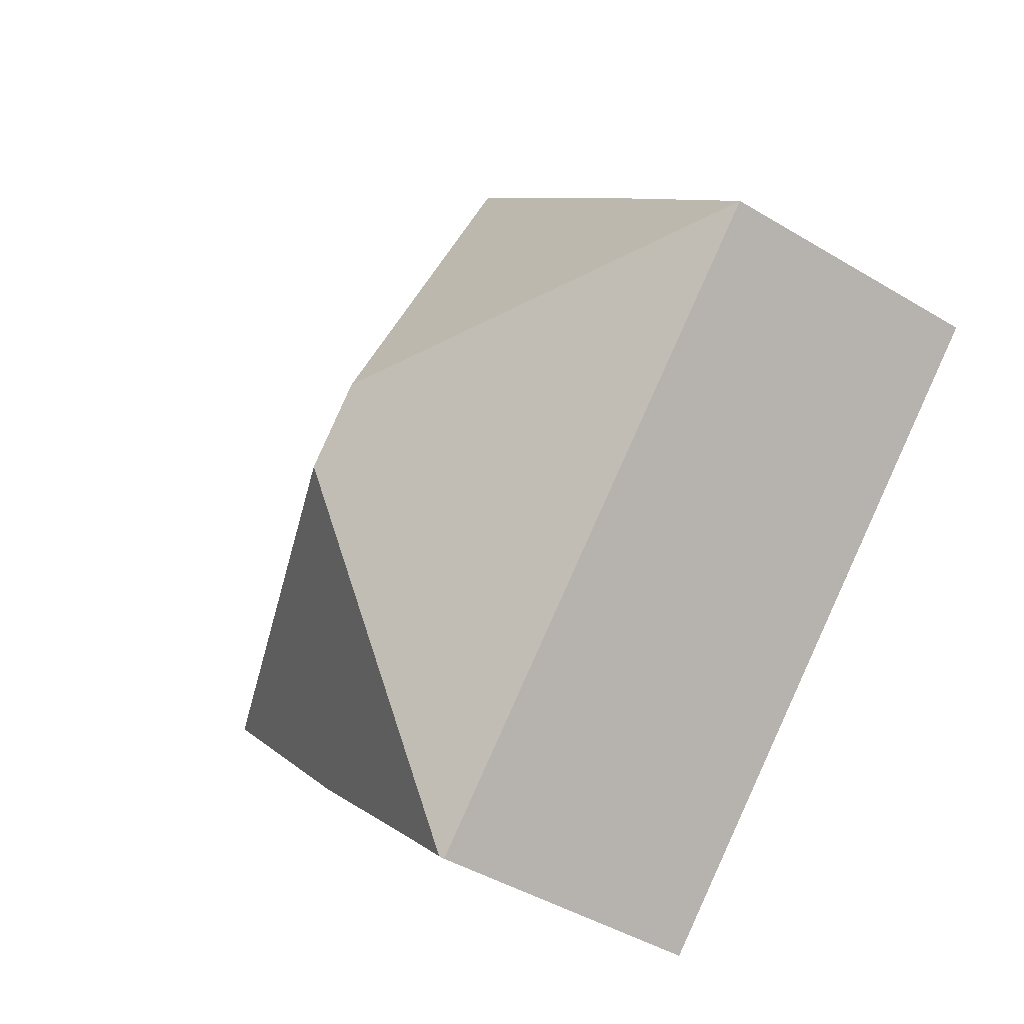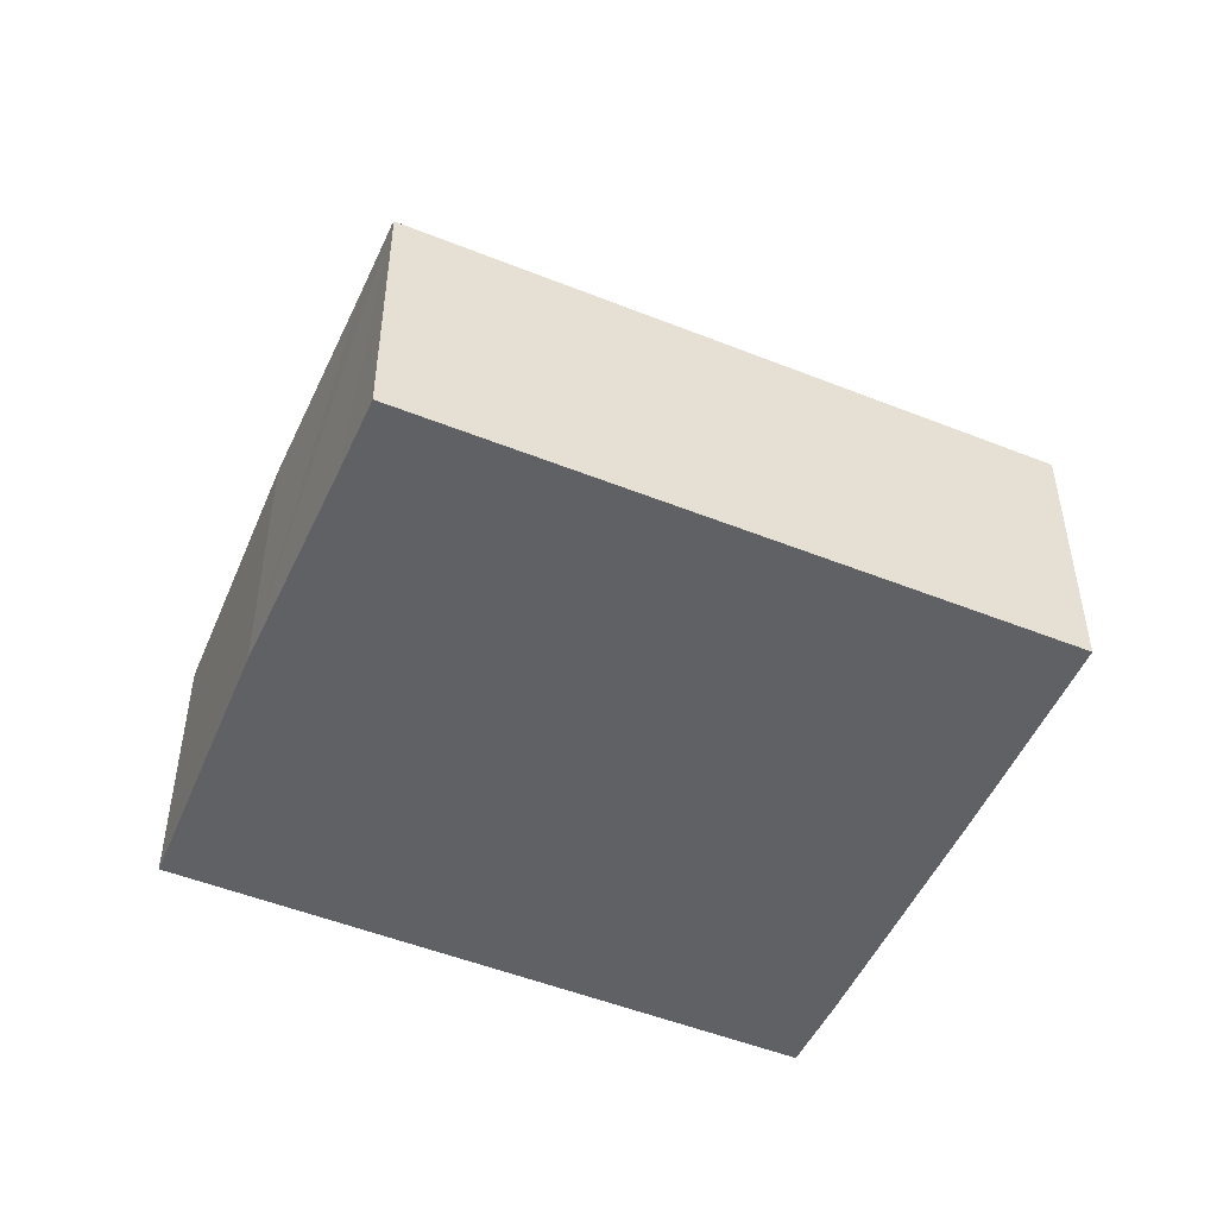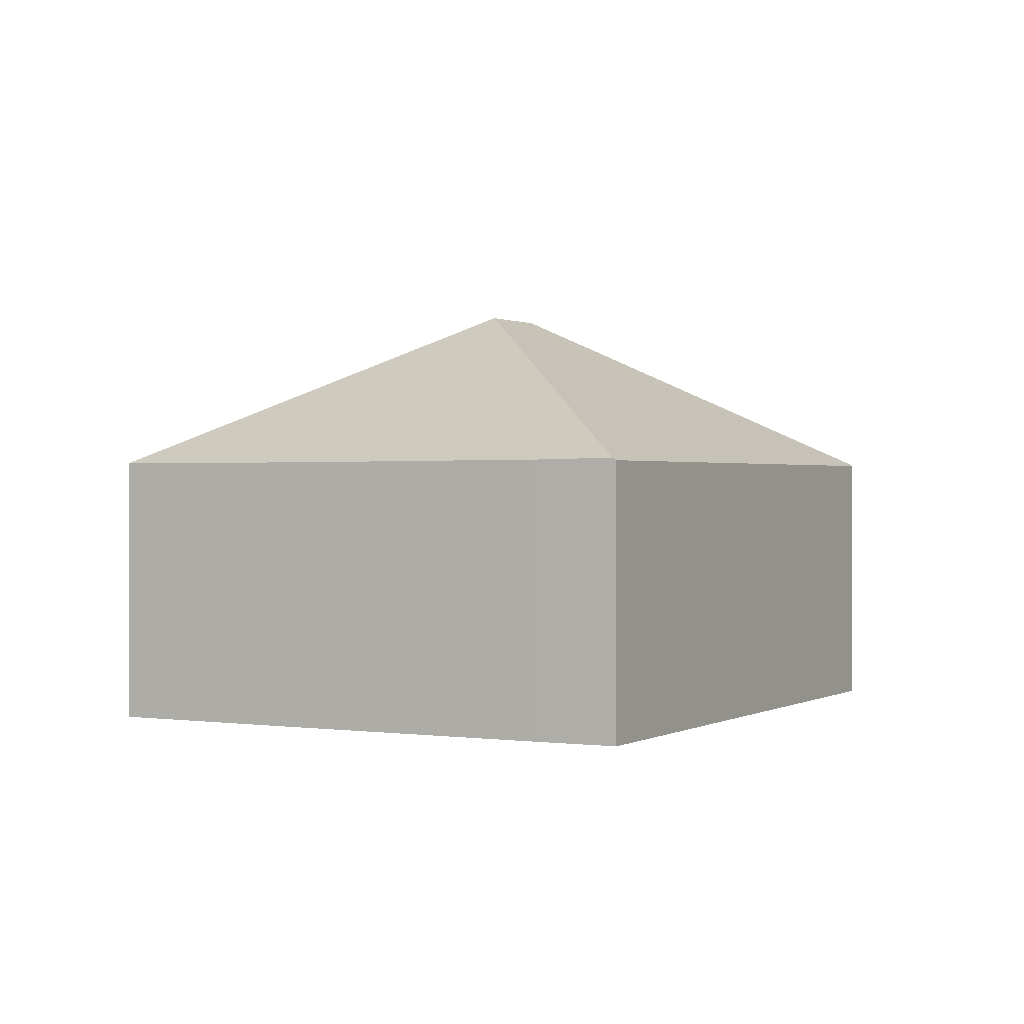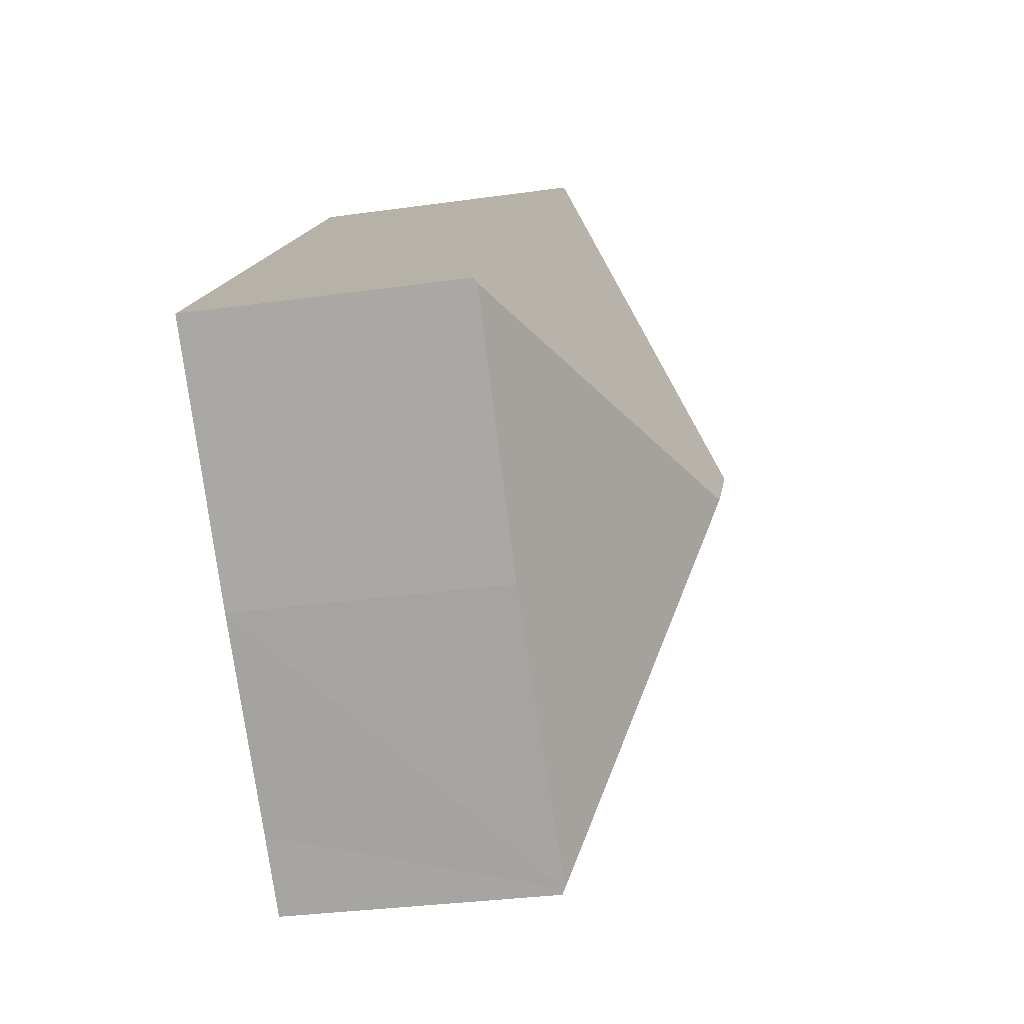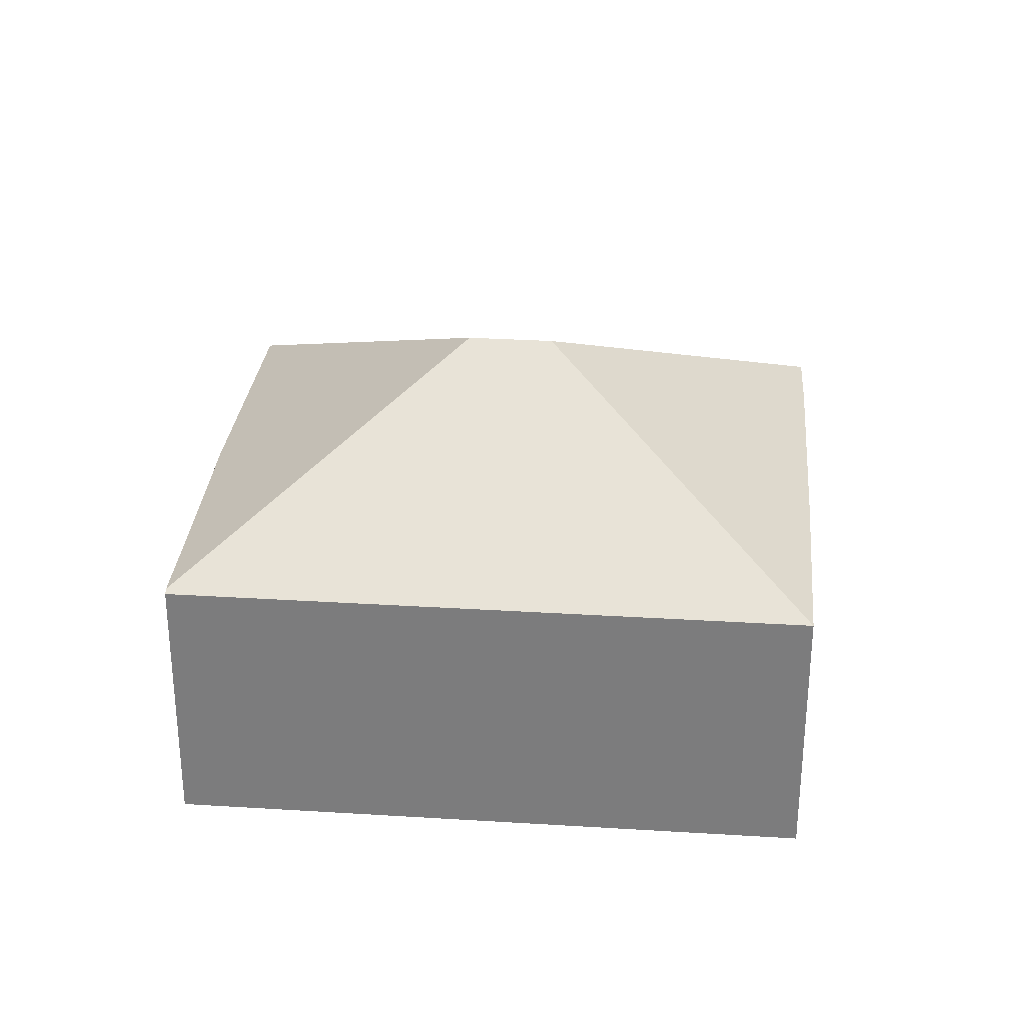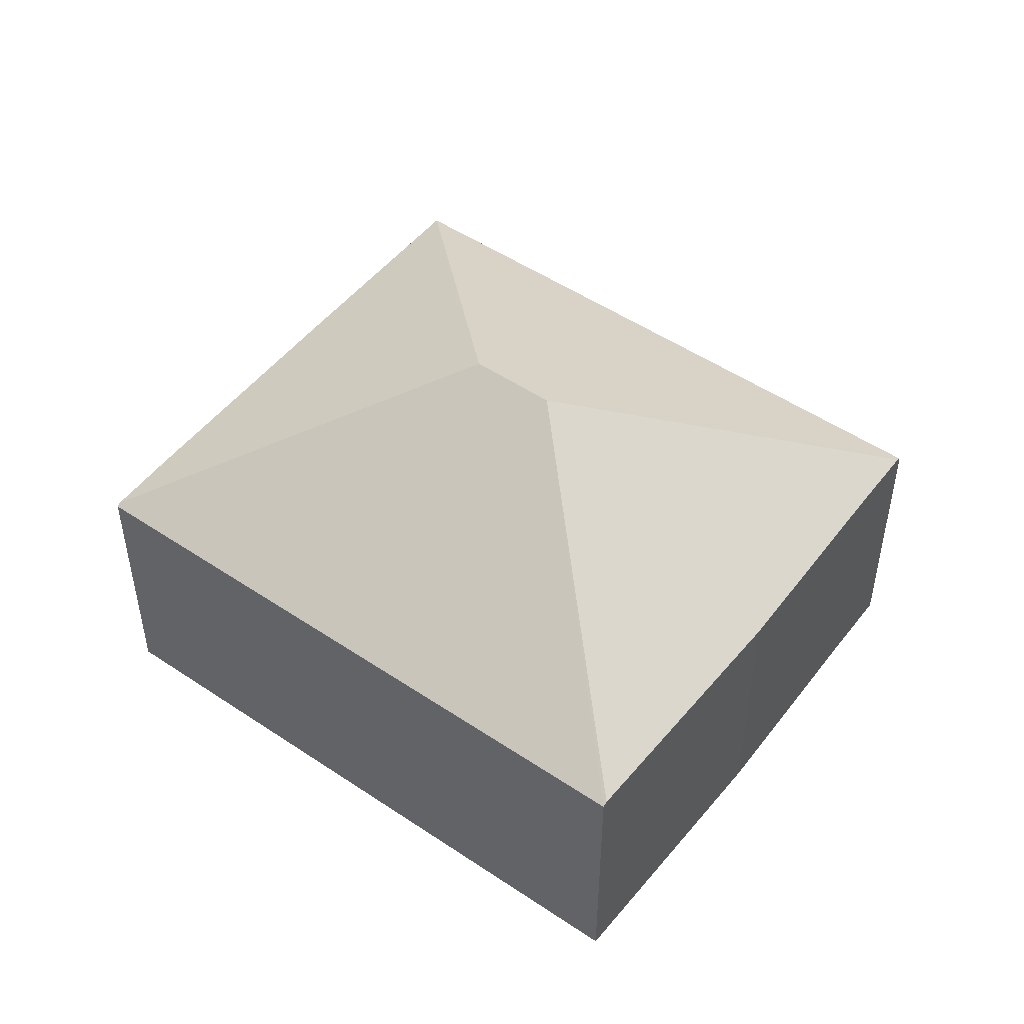
<metadata>
{"format":"obj","ext":"obj","renderer":"f3d","projection":"perspective","resolution":1024,"background":"white","views":[{"elev":-43.4,"azim":-125.6,"up":"+Z"},{"elev":-50.4,"azim":-158.6,"up":"+Y"},{"elev":0.6,"azim":-16.6,"up":"+Y"},{"elev":-31.3,"azim":101.4,"up":"+Z"},{"elev":30.5,"azim":-129.8,"up":"+Y"},{"elev":50.1,"azim":81.6,"up":"+Y"}]}
</metadata>
<code>
v  11.03 10.21 -1.463
v  12.33 6.421 -9.641
v  11.05 6.433 -10.9
v  16.01 6.363 -6.065
v  20.41 6.432 -1.443
v  10.97 6.363 -10.99
v  9.658 6.363 -9.676
v  0 6.363 3.896e-16
v  9.547 10.21 0.026
v  3.688 6.36 3.745
v  8.215 6.387 8.253
v  9.527 6.418 9.502
v  9.601 6.36 9.572
v  9.658 6.36 9.515
v  20.5 6.366 -1.358
v  10.97 6.728e-16 -10.99
v  0 0 0
v  9.658 5.925e-16 -9.676
v  3.688 -2.293e-16 3.745
v  8.215 -5.054e-16 8.253
v  9.601 -5.861e-16 9.572
v  9.527 -5.818e-16 9.502
v  20.5 8.315e-17 -1.358
v  9.658 -5.826e-16 9.515
v  16.01 3.714e-16 -6.065
v  20.41 8.836e-17 -1.443
v  12.33 5.903e-16 -9.641
v  11.05 6.674e-16 -10.9
g defaultobject
f 1 2 3
f 2 1 4
f 4 1 5
f 6 1 3
f 1 6 7
f 1 7 8
f 1 8 9
f 10 9 8
f 9 10 11
f 9 11 12
f 13 9 12
f 9 13 14
f 9 14 15
f 9 15 1
f 1 15 5
f 16 7 6
f 7 16 8
f 8 16 17
f 17 16 18
f 17 10 8
f 10 17 11
f 11 17 19
f 11 19 20
f 20 12 11
f 12 20 13
f 13 20 21
f 21 20 22
f 21 14 13
f 14 21 15
f 15 21 23
f 23 21 24
f 15 4 5
f 4 15 23
f 4 23 25
f 25 23 26
f 25 2 4
f 2 25 3
f 3 25 27
f 3 27 6
f 6 27 16
f 16 27 28
f 22 24 21
f 24 22 20
f 24 20 23
f 23 20 19
f 23 19 17
f 23 17 18
f 23 18 26
f 26 18 25
f 25 18 27
f 27 18 28
f 28 18 16

</code>
